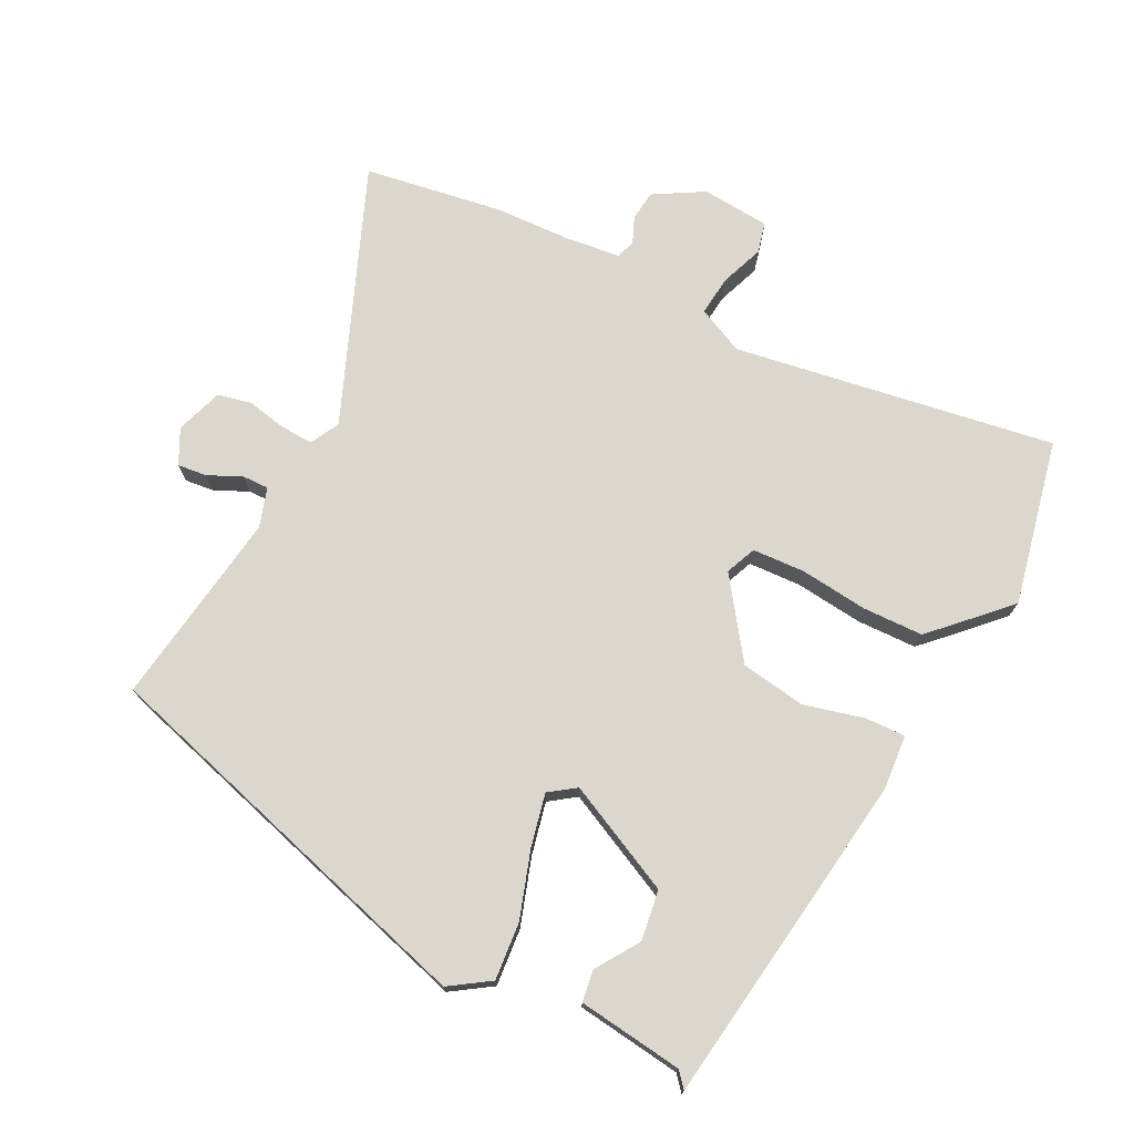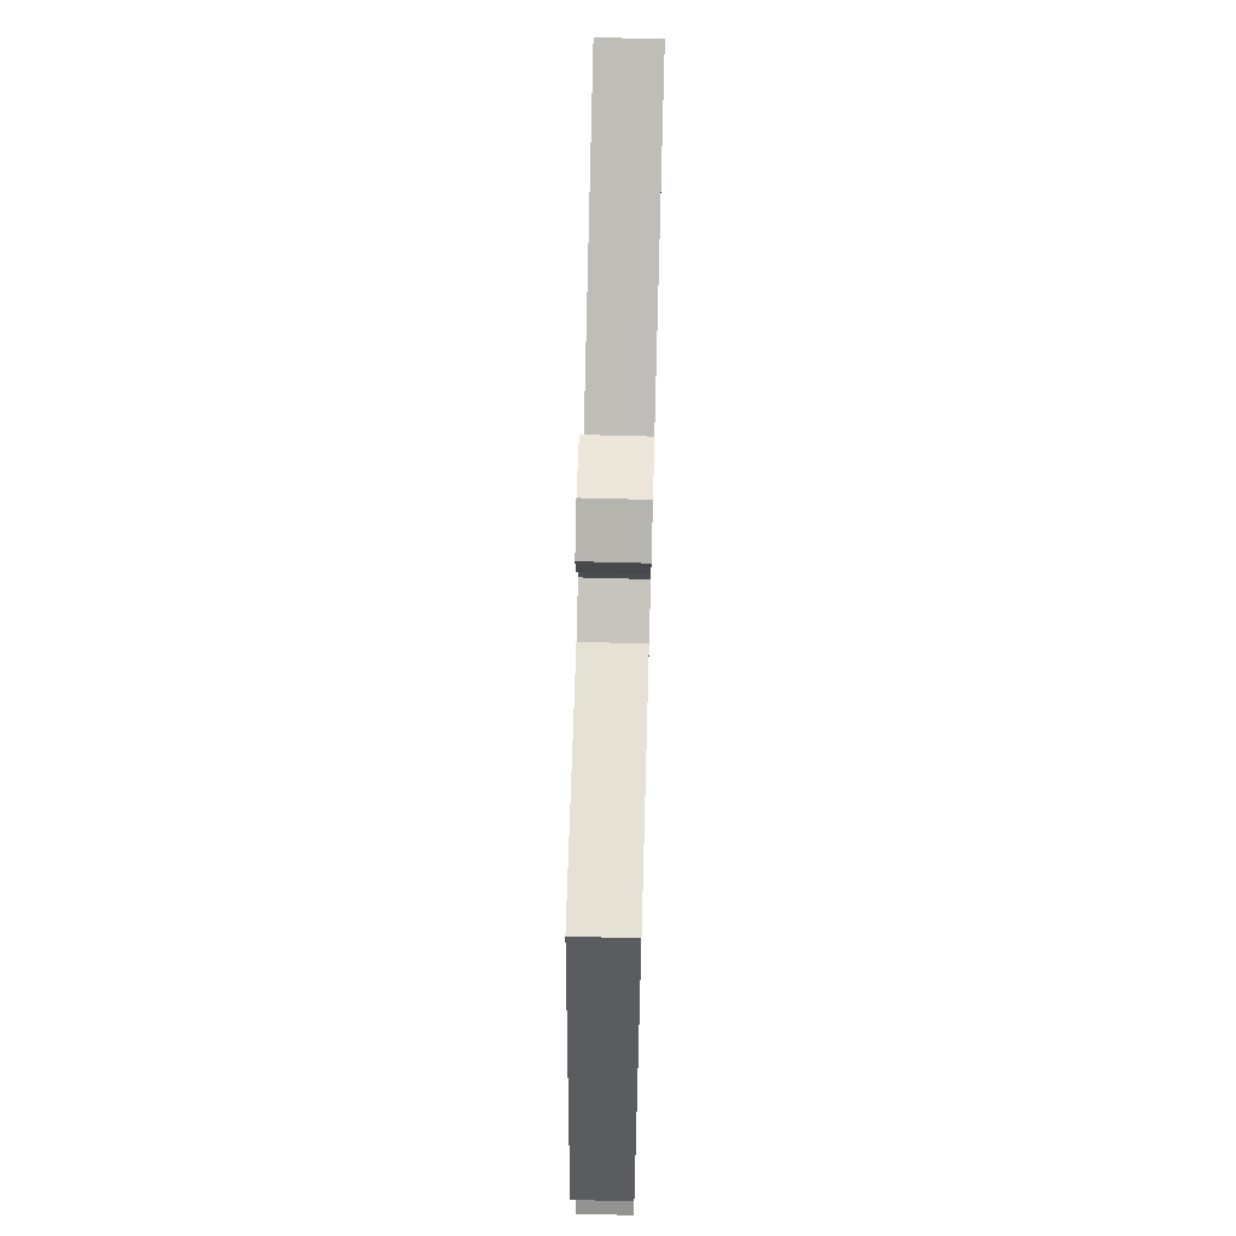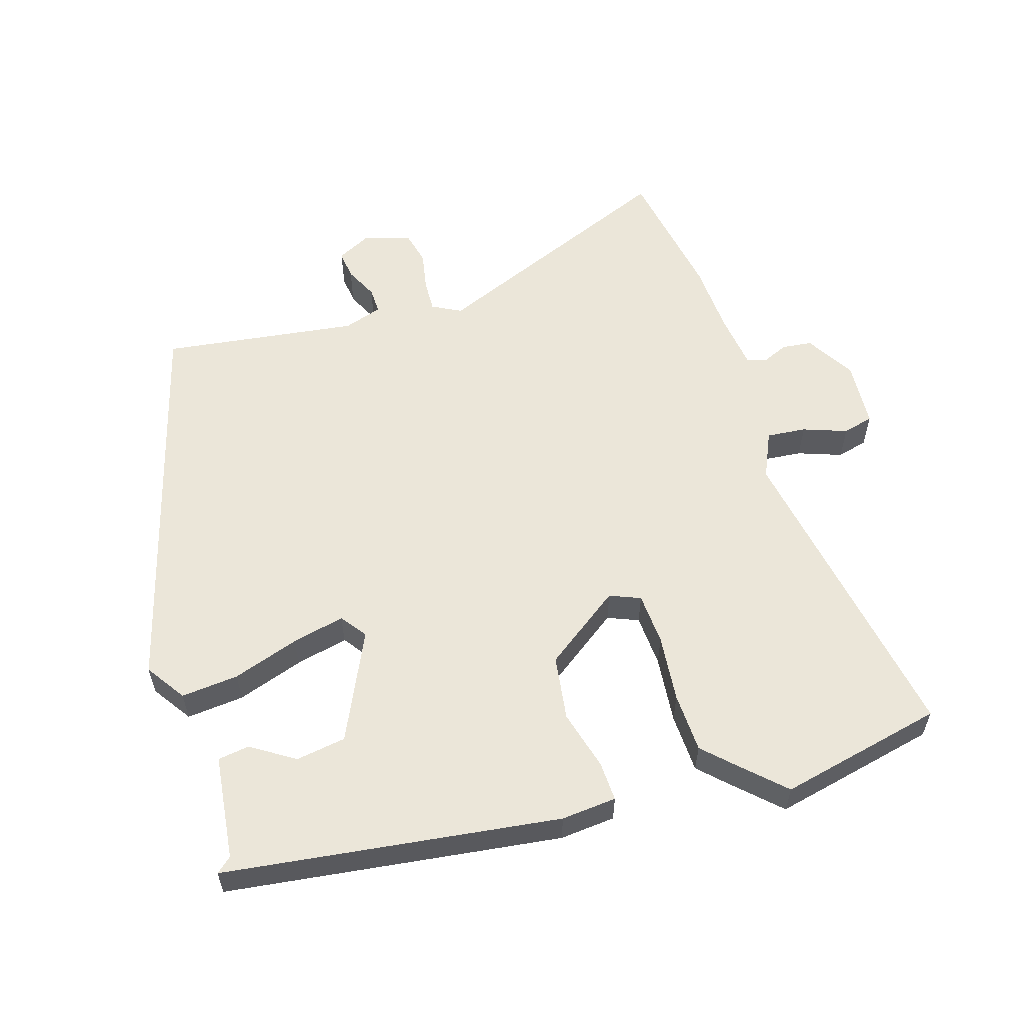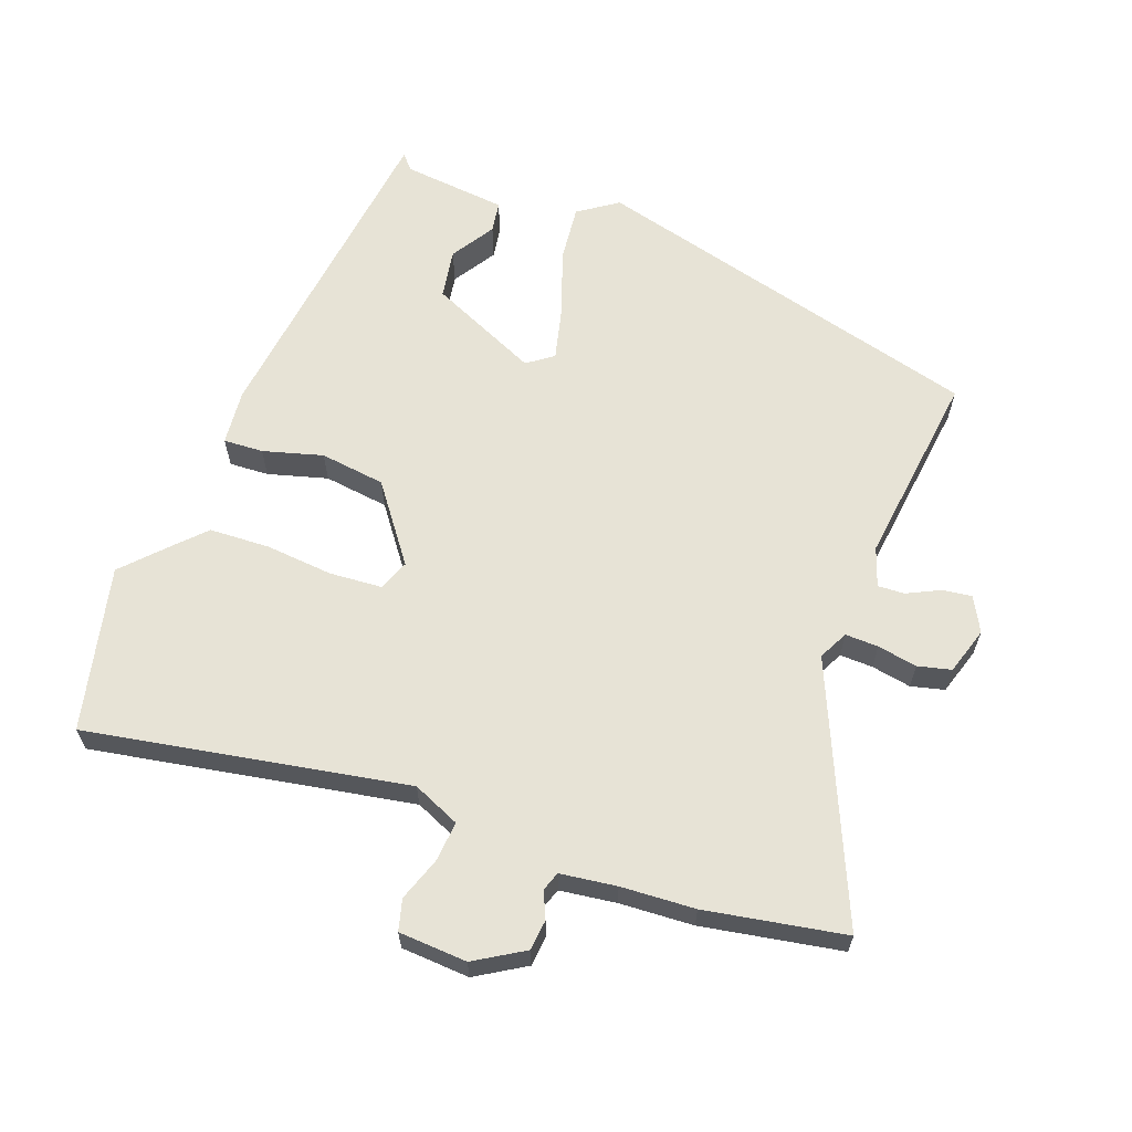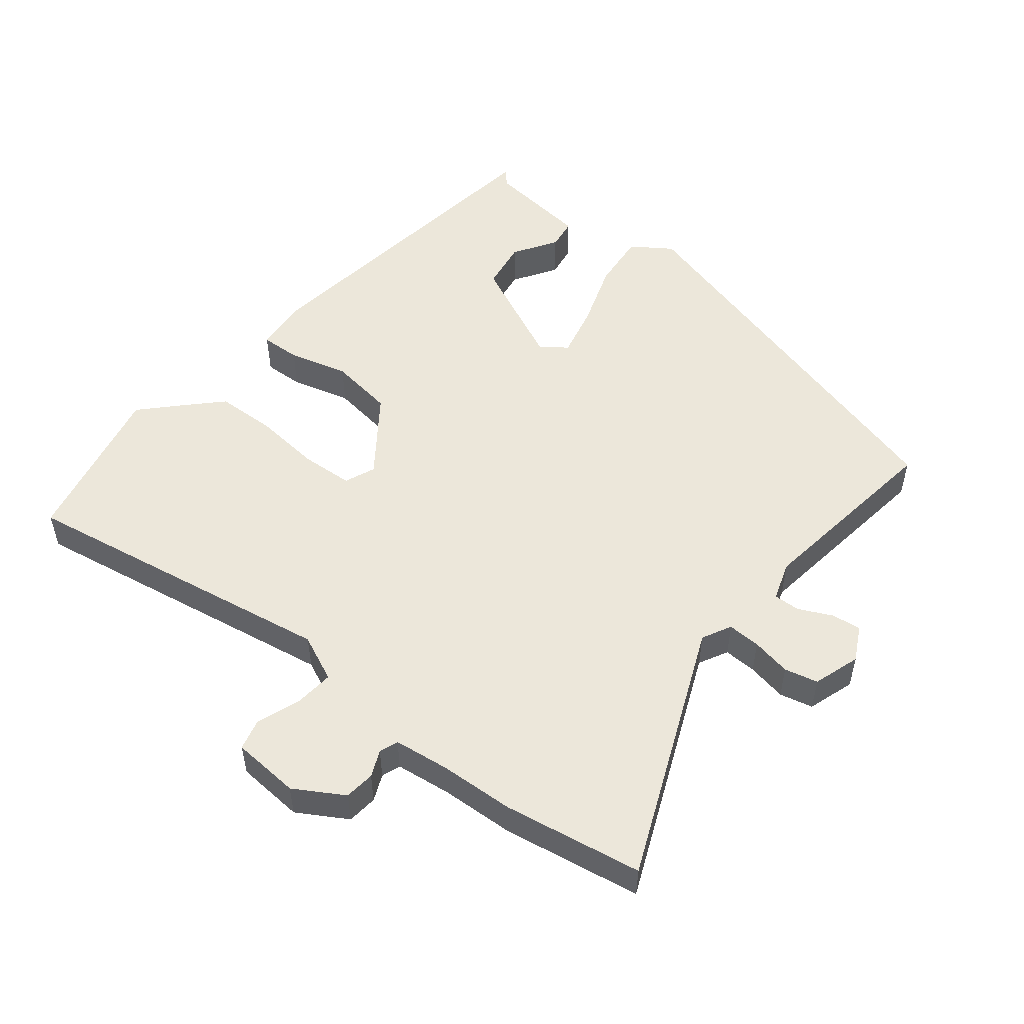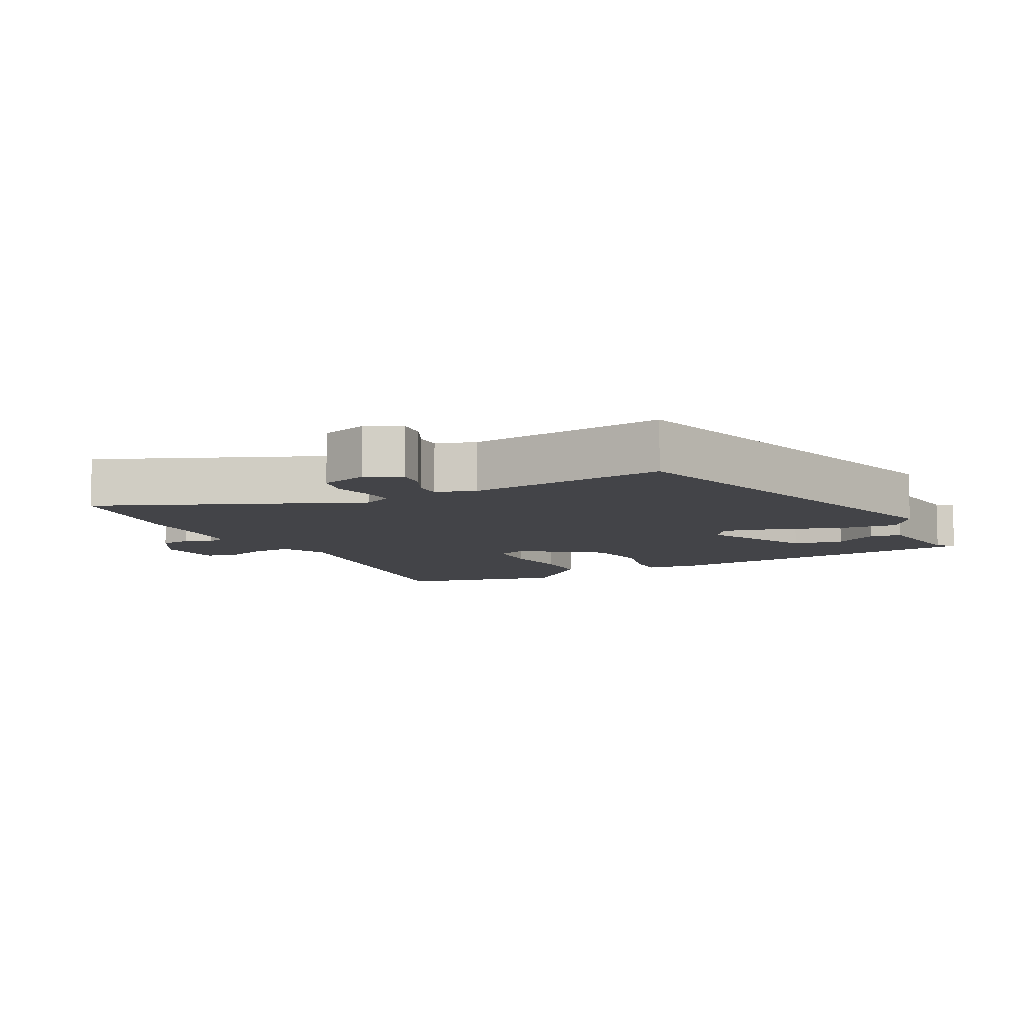
<metadata>
{"format":"obj","ext":"obj","renderer":"f3d","projection":"perspective","resolution":1024,"background":"white","views":[{"elev":73.4,"azim":119.9,"up":"+Y"},{"elev":69.5,"azim":91.6,"up":"+Z"},{"elev":57.2,"azim":165.3,"up":"+Y"},{"elev":62.7,"azim":-67.9,"up":"+Y"},{"elev":52.0,"azim":-49.0,"up":"+Y"},{"elev":-8.2,"azim":29.7,"up":"+Y"}]}
</metadata>
<code>
v 0.399 0.07 0.505
v 0.539 0.07 -0.098
v 0.496 0.07 -0.156
v 0.41 0.07 -0.144
v 0.312 0.07 -0.106
v 0.233 0.07 -0.084
v 0.203 0.07 -0.122
v 0.273 0.07 -0.29
v 0.348 0.07 -0.305
v 0.415 0.07 -0.266
v 0.462 0.07 -0.275
v 0.474 0.07 -0.434
v 0.496 0.07 -0.455
v -0.011 0.07 -0.499
v -0.094 0.07 -0.488
v -0.089 0.07 -0.428
v -0.061 0.07 -0.339
v -0.071 0.07 -0.24
v -0.183 0.07 -0.151
v -0.23 0.07 -0.168
v -0.238 0.07 -0.247
v -0.232 0.07 -0.35
v -0.239 0.07 -0.44
v -0.283 0.07 -0.48
v -0.351 0.07 -0.54
v -0.597 0.07 -0.474
v -0.495 0.07 0.005
v -0.524 0.07 0.077
v -0.584 0.07 0.074
v -0.651 0.07 0.053
v -0.697 0.07 0.067
v -0.7 0.07 0.17
v -0.653 0.07 0.242
v -0.607 0.07 0.245
v -0.568 0.07 0.226
v -0.539 0.07 0.235
v -0.525 0.07 0.319
v -0.515 0.07 0.43
v -0.471 0.07 0.638
v -0.094 0.07 0.461
v -0.049 0.07 0.482
v -0.049 0.07 0.532
v -0.058 0.07 0.592
v -0.044 0.07 0.642
v 0.028 0.07 0.662
v 0.079 0.07 0.633
v 0.072 0.07 0.589
v 0.046 0.07 0.54
v 0.043 0.07 0.5
v 0.101 0.07 0.478
v 0.399 0 0.505
v 0.539 0 -0.098
v 0.496 0 -0.156
v 0.41 0 -0.144
v 0.312 0 -0.106
v 0.233 0 -0.084
v 0.203 0 -0.122
v 0.273 0 -0.29
v 0.348 0 -0.305
v 0.415 0 -0.266
v 0.462 0 -0.275
v 0.474 0 -0.434
v 0.496 0 -0.455
v -0.011 0 -0.499
v -0.094 0 -0.488
v -0.089 0 -0.428
v -0.061 0 -0.339
v -0.071 0 -0.24
v -0.183 0 -0.151
v -0.23 0 -0.168
v -0.238 0 -0.247
v -0.232 0 -0.35
v -0.239 0 -0.44
v -0.283 0 -0.48
v -0.351 0 -0.54
v -0.597 0 -0.474
v -0.495 0 0.005
v -0.524 0 0.077
v -0.584 0 0.074
v -0.651 0 0.053
v -0.697 0 0.067
v -0.7 0 0.17
v -0.653 0 0.242
v -0.607 0 0.245
v -0.568 0 0.226
v -0.539 0 0.235
v -0.525 0 0.319
v -0.515 0 0.43
v -0.471 0 0.638
v -0.094 0 0.461
v -0.049 0 0.482
v -0.049 0 0.532
v -0.058 0 0.592
v -0.044 0 0.642
v 0.028 0 0.662
v 0.079 0 0.633
v 0.072 0 0.589
v 0.046 0 0.54
v 0.043 0 0.5
v 0.101 0 0.478
f 45 46 47 48
f 45 48 49
f 42 43 44 45
f 41 42 45 49
f 40 41 49 50
f 37 38 39 40
f 36 37 40 50
f 32 33 34 35
f 32 35 36
f 29 30 31 32
f 28 29 32 36
f 27 28 36 50
f 21 22 23 24
f 20 21 24 25
f 14 15 16 17
f 12 13 14 17
f 12 17 18
f 9 10 11 12
f 8 9 12 18
f 7 8 18 19
f 2 3 4 5
f 2 5 6
f 1 2 6
f 20 25 26 27
f 19 20 27 50
f 7 19 50
f 1 6 7 50
f 98 97 96 95
f 99 98 95
f 95 94 93 92
f 99 95 92 91
f 100 99 91 90
f 90 89 88 87
f 100 90 87 86
f 85 84 83 82
f 86 85 82
f 82 81 80 79
f 86 82 79 78
f 100 86 78 77
f 74 73 72 71
f 75 74 71 70
f 67 66 65 64
f 67 64 63 62
f 68 67 62
f 62 61 60 59
f 68 62 59 58
f 69 68 58 57
f 55 54 53 52
f 56 55 52
f 56 52 51
f 77 76 75 70
f 100 77 70 69
f 100 69 57
f 100 57 56 51
f 1 51 52 2
f 2 52 53 3
f 3 53 54 4
f 4 54 55 5
f 5 55 56 6
f 6 56 57 7
f 7 57 58 8
f 8 58 59 9
f 9 59 60 10
f 10 60 61 11
f 11 61 62 12
f 12 62 63 13
f 13 63 64 14
f 14 64 65 15
f 15 65 66 16
f 16 66 67 17
f 17 67 68 18
f 18 68 69 19
f 19 69 70 20
f 20 70 71 21
f 21 71 72 22
f 22 72 73 23
f 23 73 74 24
f 24 74 75 25
f 25 75 76 26
f 26 76 77 27
f 27 77 78 28
f 28 78 79 29
f 29 79 80 30
f 30 80 81 31
f 31 81 82 32
f 32 82 83 33
f 33 83 84 34
f 34 84 85 35
f 35 85 86 36
f 36 86 87 37
f 37 87 88 38
f 38 88 89 39
f 39 89 90 40
f 40 90 91 41
f 41 91 92 42
f 42 92 93 43
f 43 93 94 44
f 44 94 95 45
f 45 95 96 46
f 46 96 97 47
f 47 97 98 48
f 48 98 99 49
f 49 99 100 50
f 50 100 51 1

</code>
